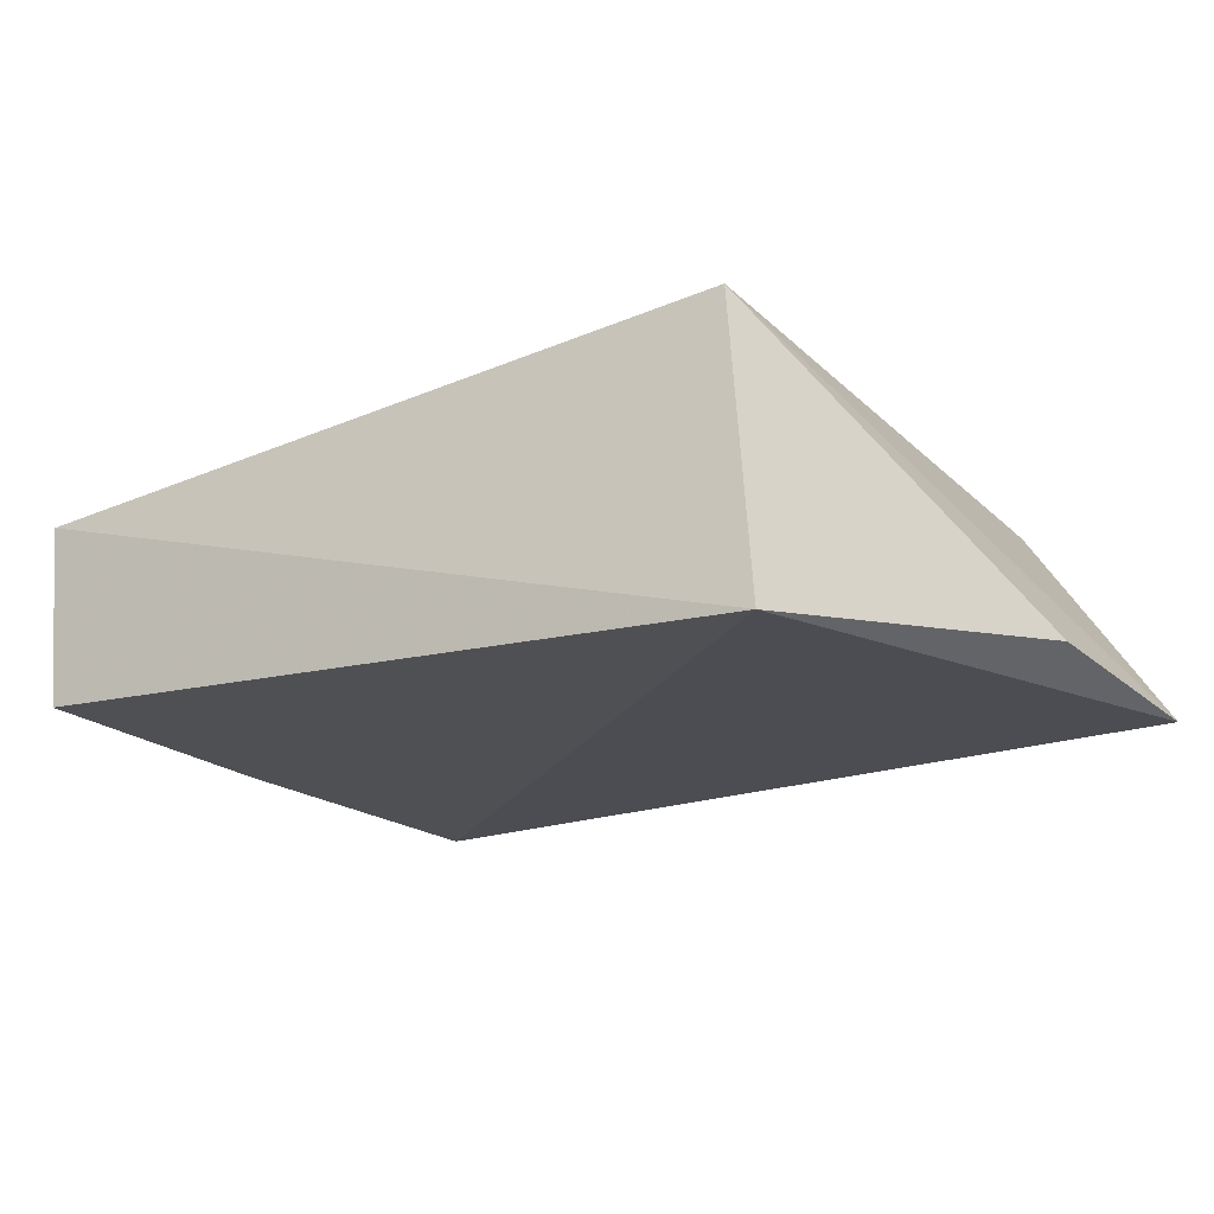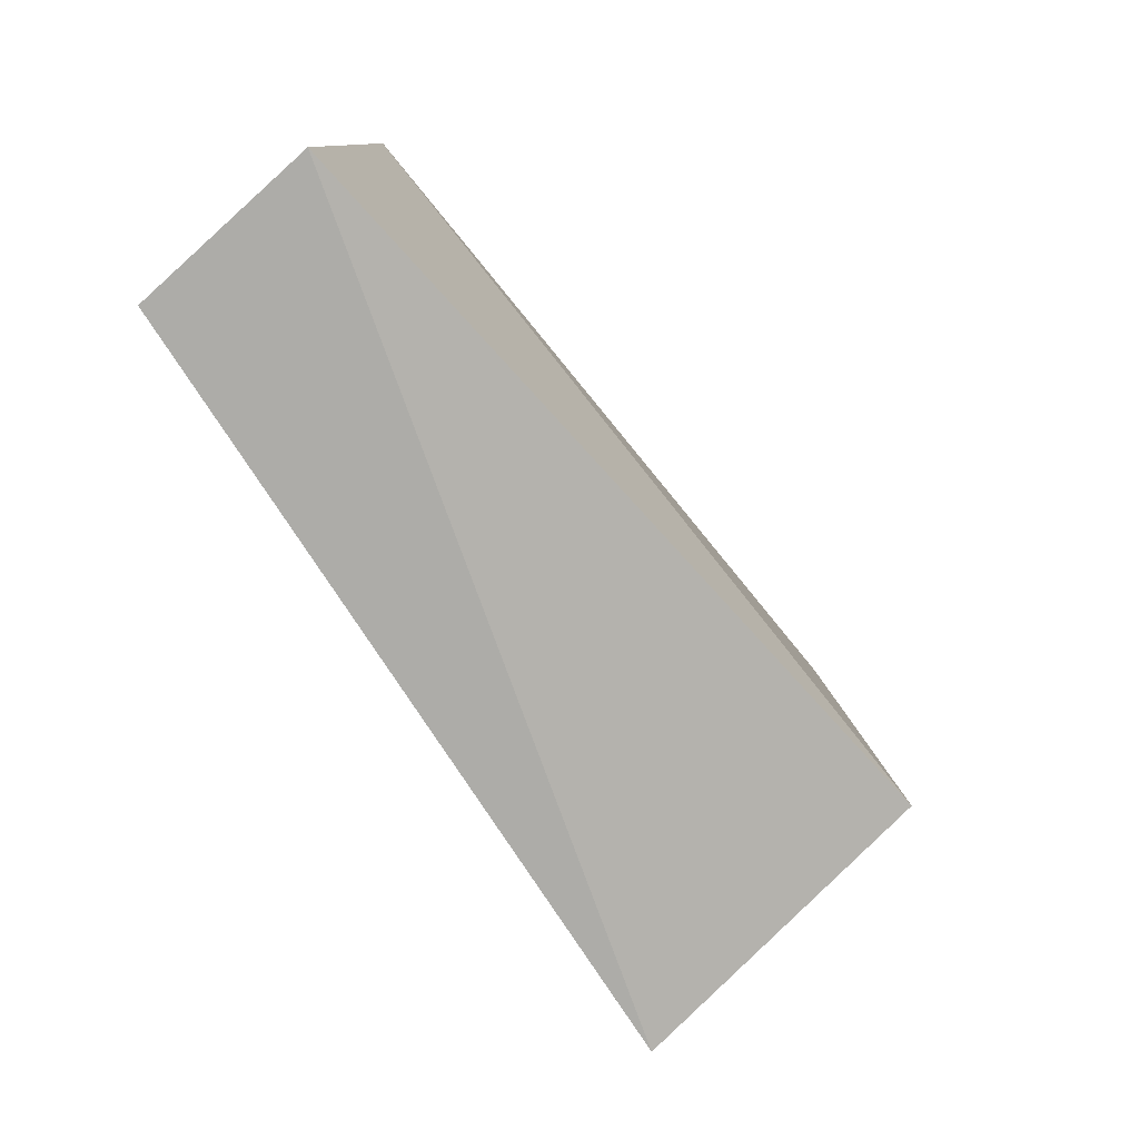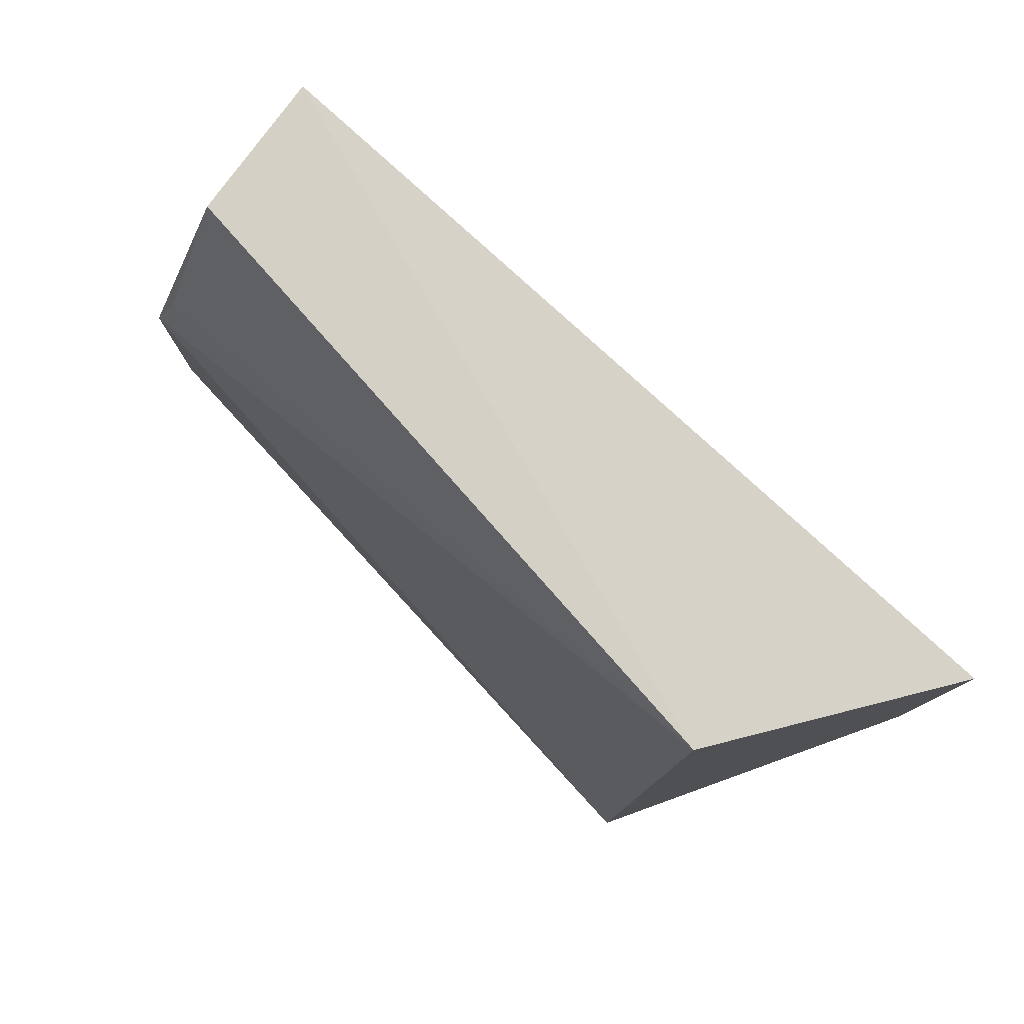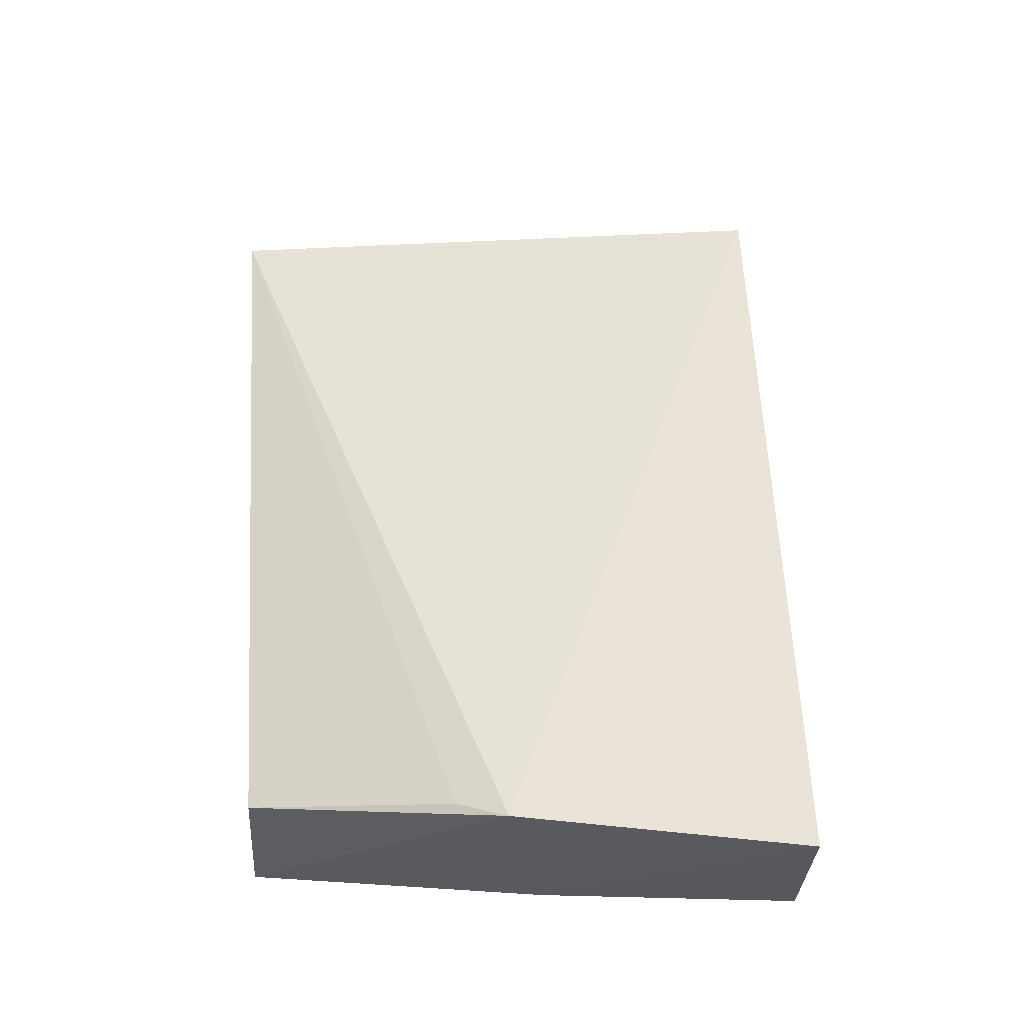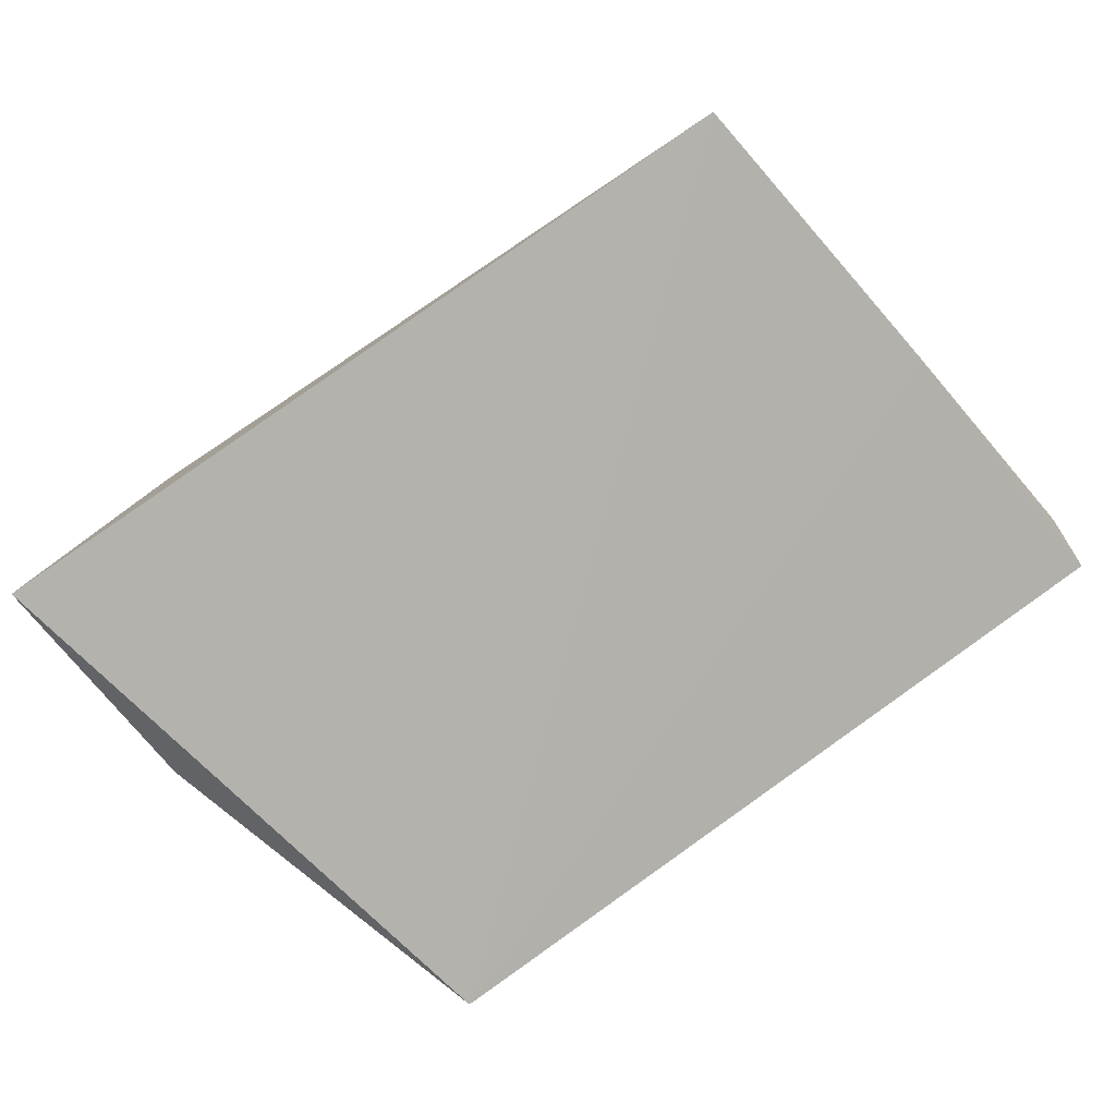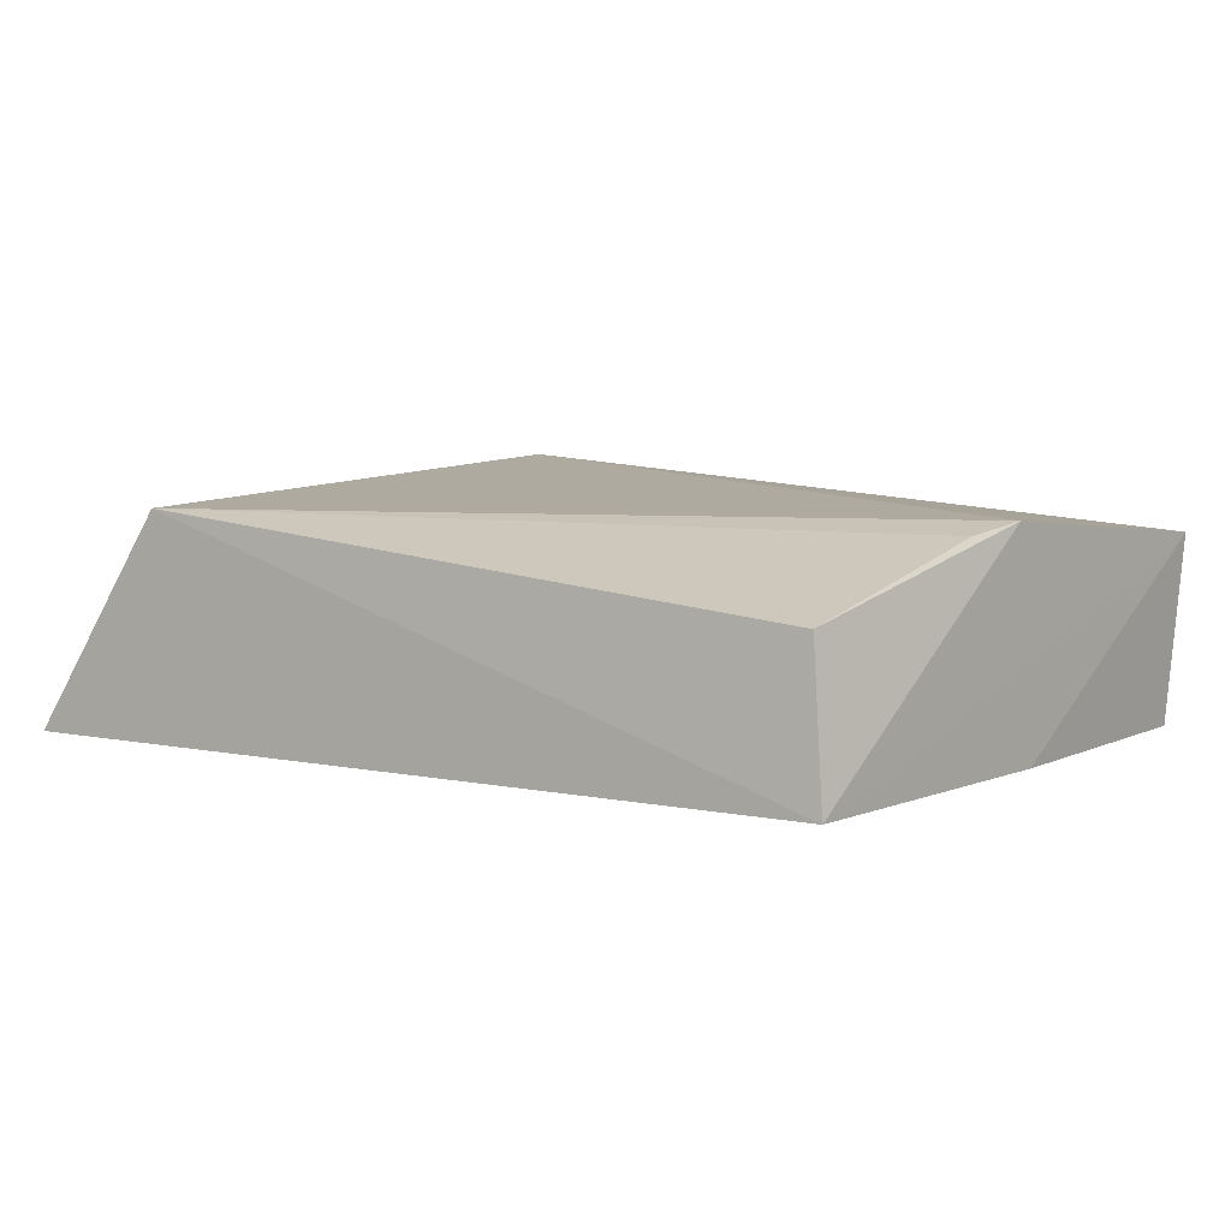
<metadata>
{"format":"obj","ext":"obj","renderer":"f3d","projection":"perspective","resolution":1024,"background":"white","views":[{"elev":-19.2,"azim":32.0,"up":"+Z"},{"elev":-76.0,"azim":-53.6,"up":"+Y"},{"elev":76.8,"azim":42.2,"up":"+Y"},{"elev":56.7,"azim":-91.7,"up":"+Z"},{"elev":-77.8,"azim":-144.9,"up":"+Z"},{"elev":4.3,"azim":-146.2,"up":"+Z"}]}
</metadata>
<code>
v 0.02795 0.076 0.03062
v 0.03753 0.05801 0.01563
v 0.0387 0.07636 0.0145
v -0.02419 0.07539 0.01342
v -0.02949 0.03189 0.02881
v 0.02893 0.03079 0.01145
v 0.02595 0.03321 0.03416
v -0.02314 0.07471 0.0245
v -0.02816 0.0319 0.0149
v -0.02699 0.05473 0.0302
v -0.02672 0.0521 0.01408
v -0.02549 0.05868 0.02931
f 1 3 4
f 6 3 2
f 6 4 3
f 7 2 3
f 7 3 1
f 7 6 2
f 7 5 6
f 8 1 4
f 9 6 5
f 10 7 1
f 10 5 7
f 10 8 4
f 10 4 5
f 11 9 5
f 11 5 4
f 11 4 6
f 11 6 9
f 12 10 1
f 12 1 8
f 12 8 10

</code>
